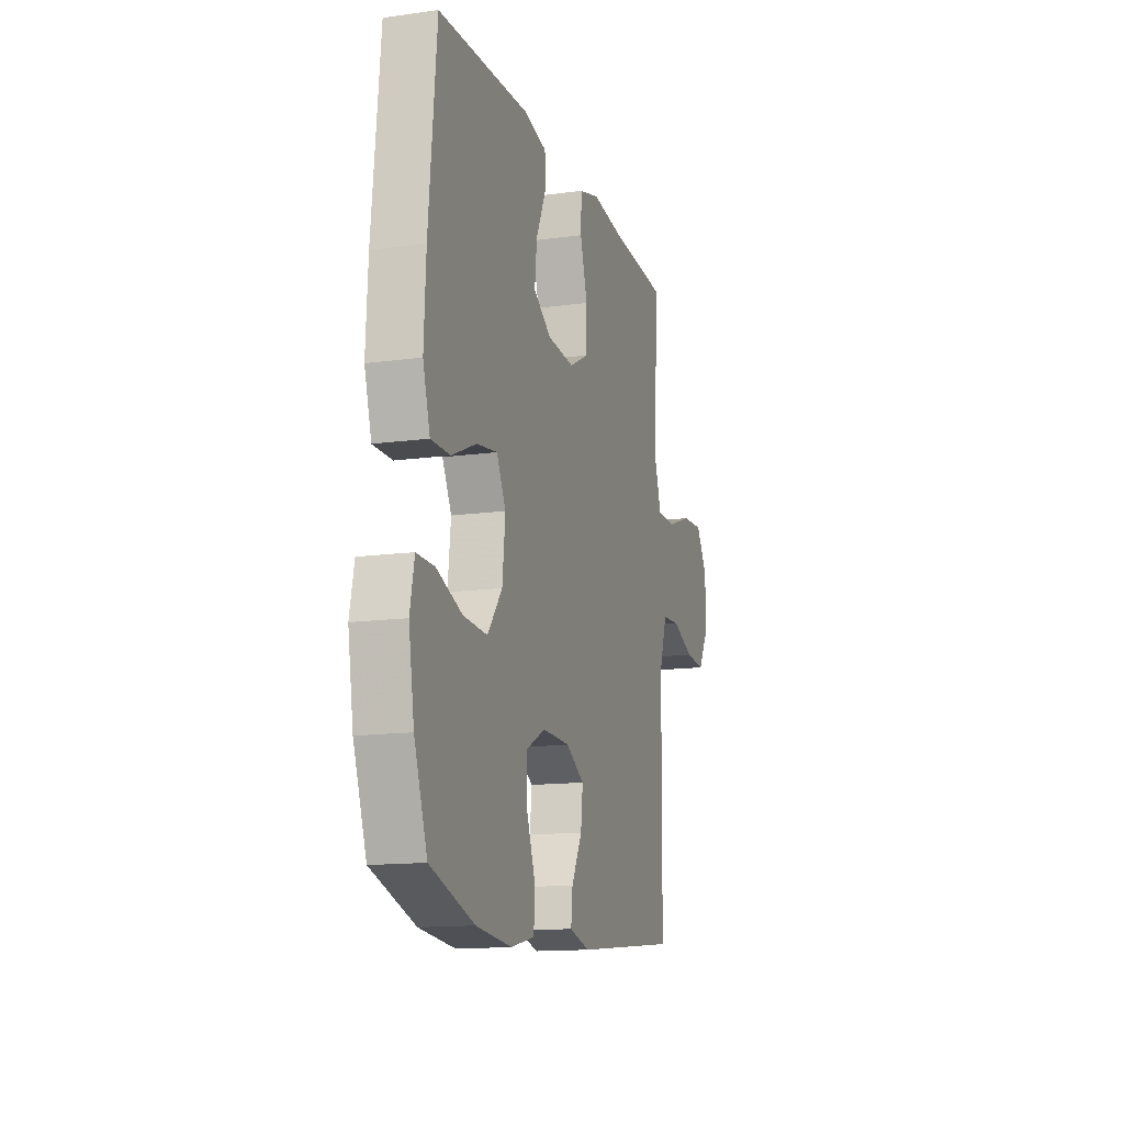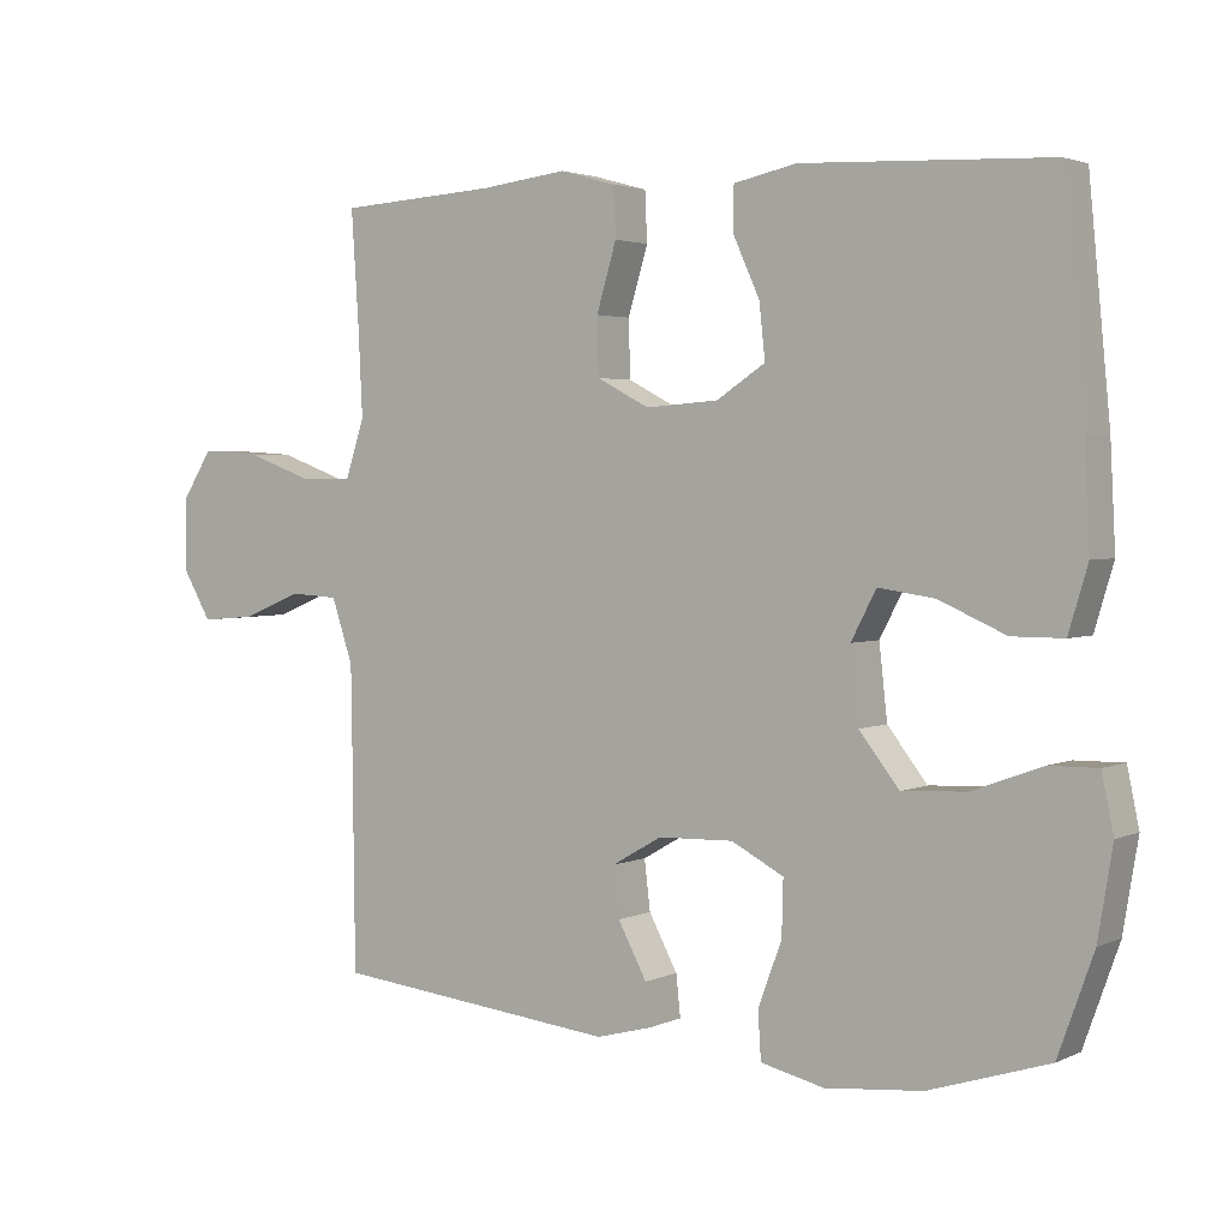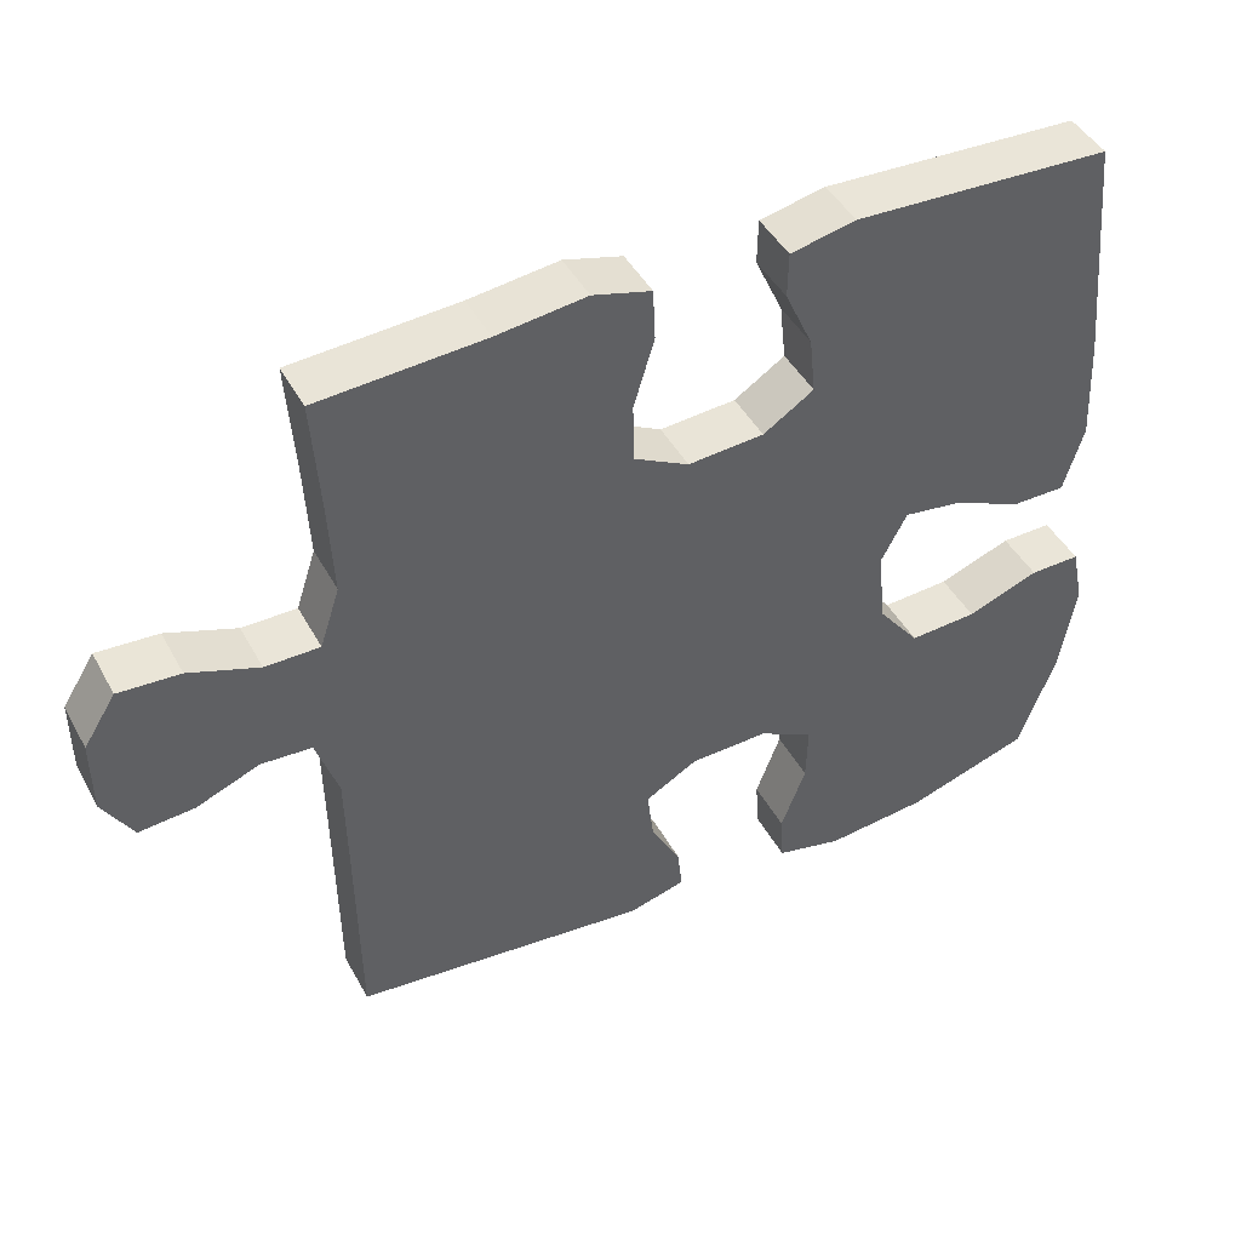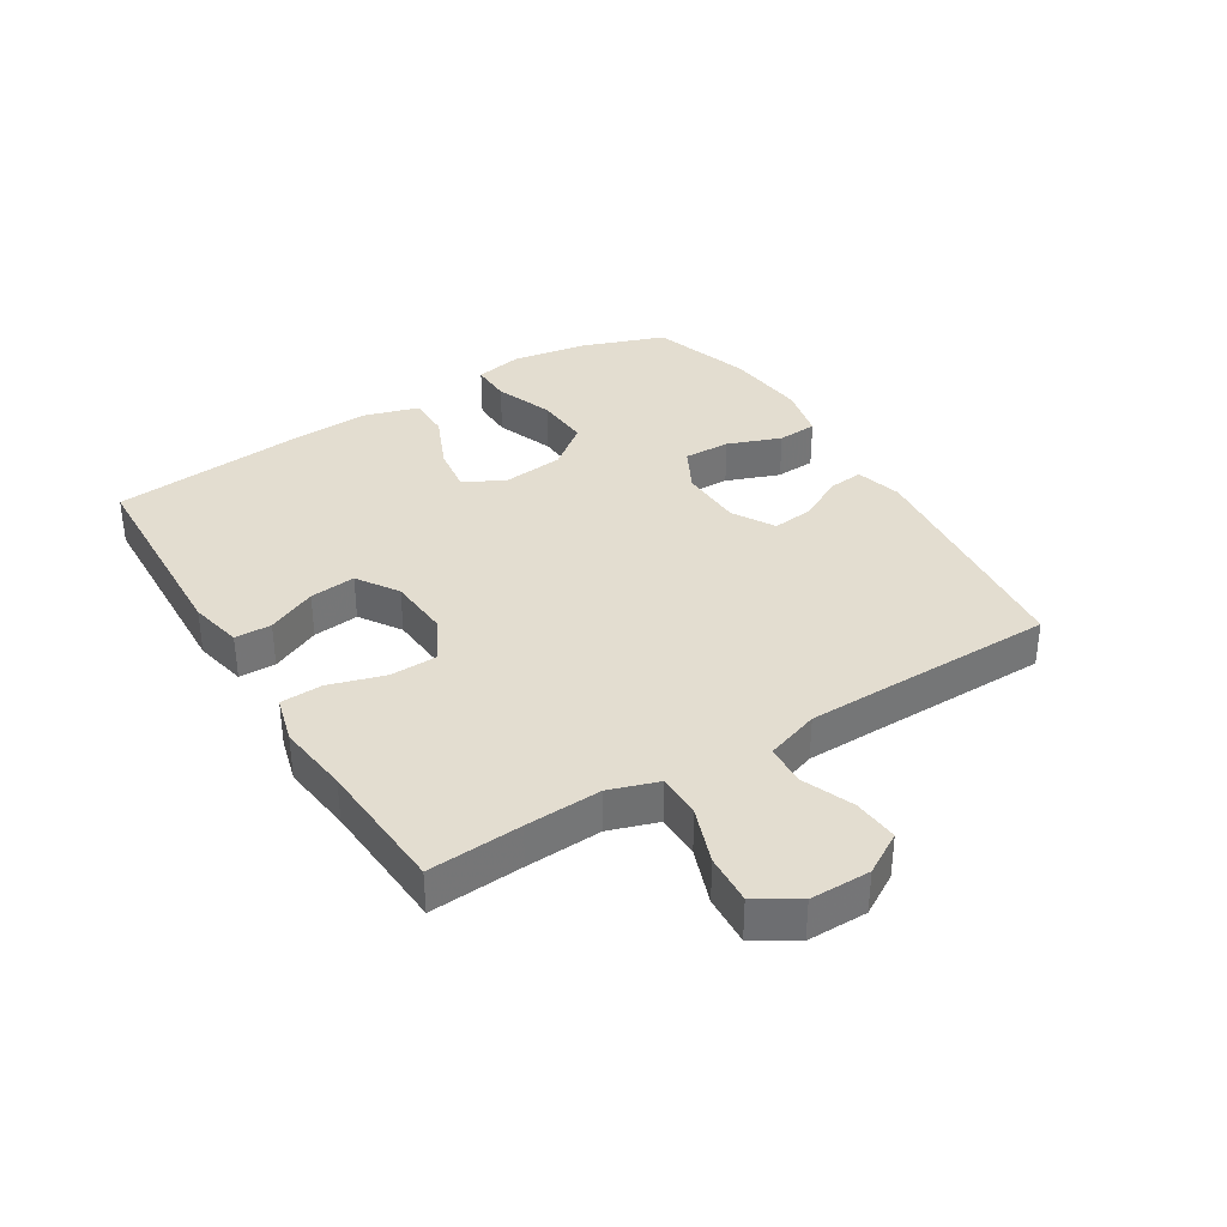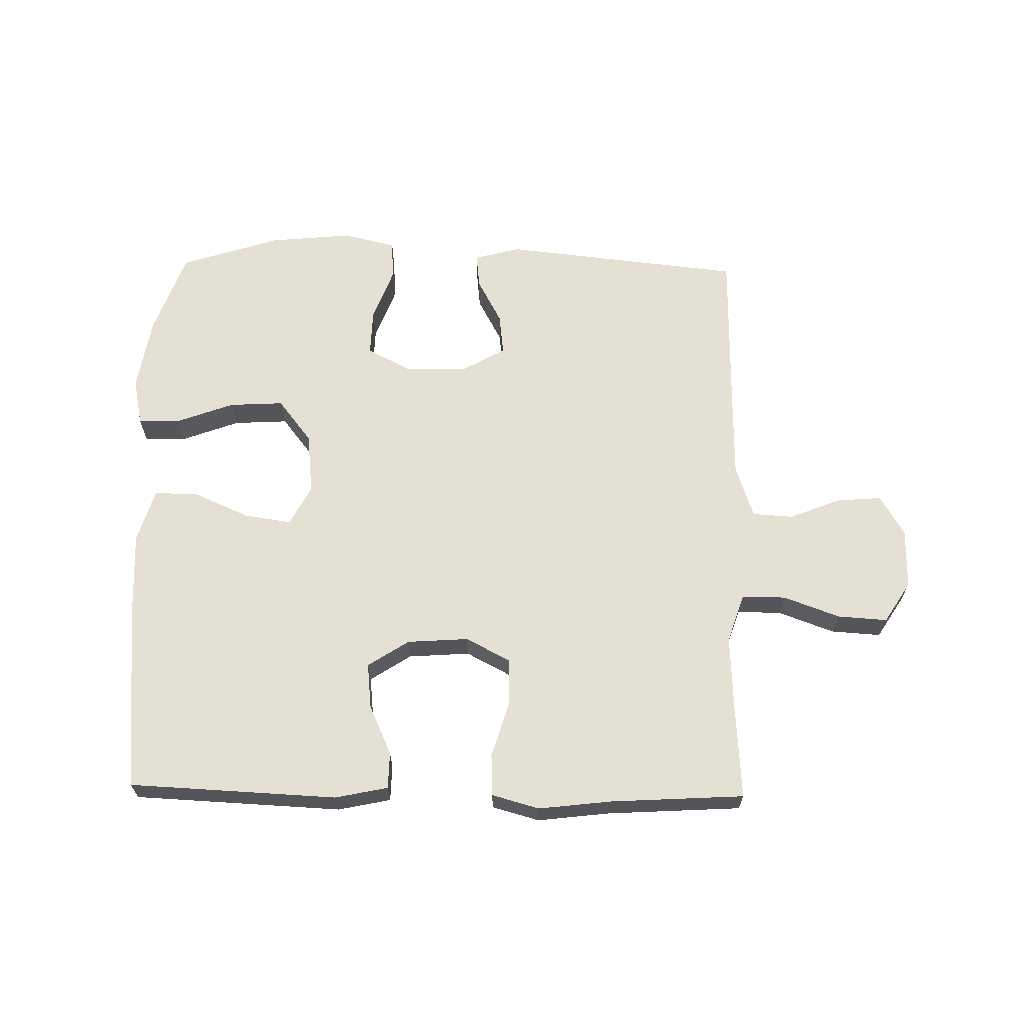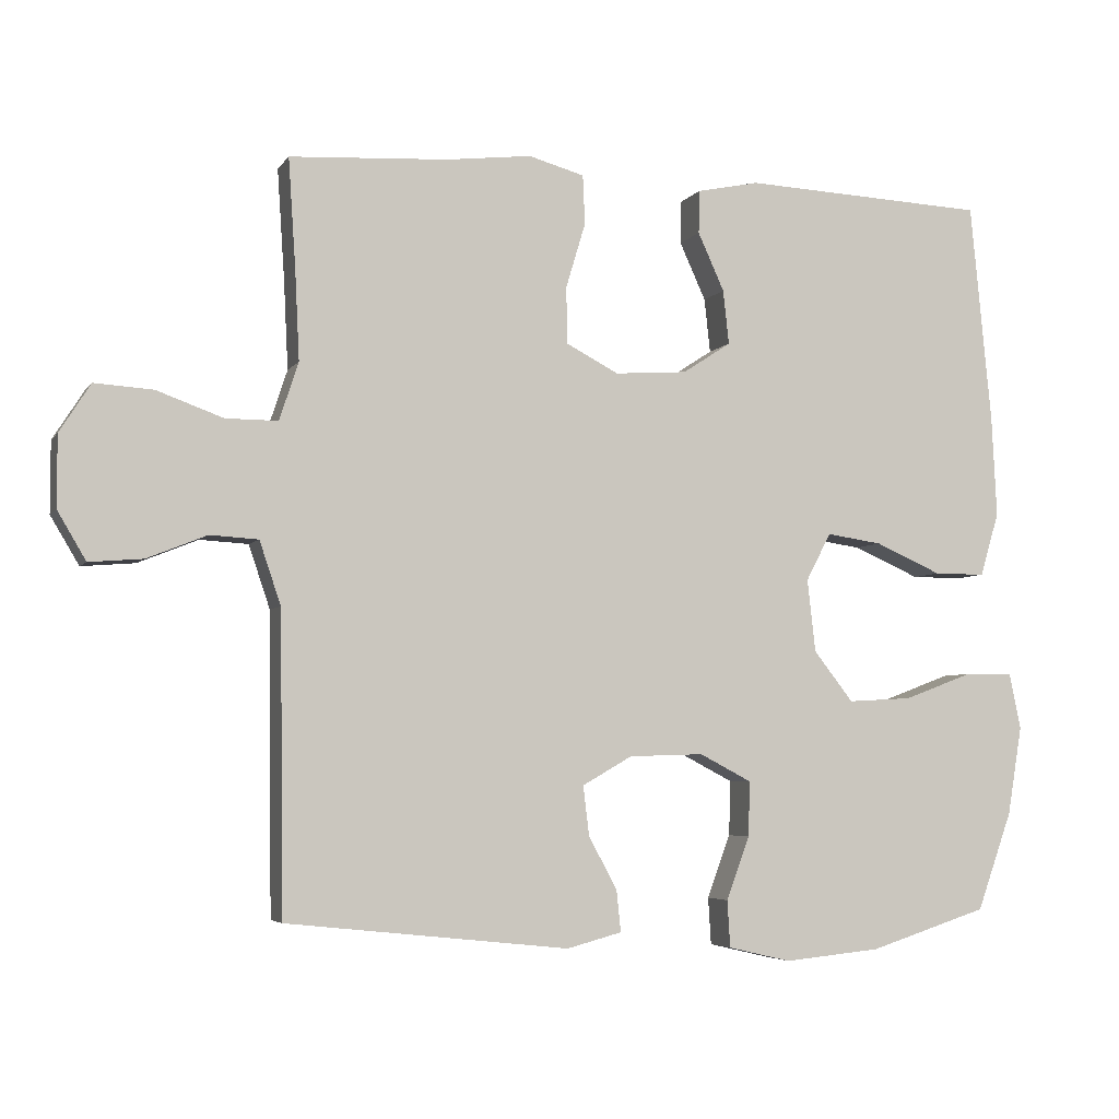
<metadata>
{"format":"obj","ext":"obj","renderer":"f3d","projection":"perspective","resolution":1024,"background":"white","views":[{"elev":-13.9,"azim":-73.1,"up":"+Z"},{"elev":2.8,"azim":-146.2,"up":"+Z"},{"elev":44.7,"azim":152.9,"up":"+Z"},{"elev":35.6,"azim":58.2,"up":"+Y"},{"elev":65.2,"azim":1.1,"up":"+Y"},{"elev":-4.8,"azim":161.6,"up":"+Z"}]}
</metadata>
<code>
v 0.5 0.07 -0.5
v 0.113 0.07 -0.541
v 0.038 0.07 -0.521
v 0.044 0.07 -0.465
v 0.083 0.07 -0.392
v 0.091 0.07 -0.325
v 0.023 0.07 -0.286
v -0.079 0.07 -0.283
v -0.15 0.07 -0.32
v -0.148 0.07 -0.395
v -0.116 0.07 -0.481
v -0.12 0.07 -0.545
v -0.206 0.07 -0.565
v -0.338 0.07 -0.552
v -0.5 0.07 -0.5
v -0.548 0.07 -0.366
v -0.568 0.07 -0.245
v -0.552 0.07 -0.168
v -0.486 0.07 -0.169
v -0.392 0.07 -0.204
v -0.304 0.07 -0.209
v -0.25 0.07 -0.14
v -0.239 0.07 -0.041
v -0.273 0.07 0.024
v -0.349 0.07 0.013
v -0.44 0.07 -0.027
v -0.51 0.07 -0.027
v -0.536 0.07 0.06
v -0.529 0.07 0.198
v -0.5 0.07 0.5
v -0.165 0.07 0.515
v -0.08 0.07 0.497
v -0.079 0.07 0.438
v -0.115 0.07 0.359
v -0.123 0.07 0.285
v -0.057 0.07 0.242
v 0.042 0.07 0.235
v 0.113 0.07 0.272
v 0.115 0.07 0.349
v 0.088 0.07 0.439
v 0.091 0.07 0.506
v 0.167 0.07 0.527
v 0.284 0.07 0.513
v 0.5 0.07 0.5
v 0.49 0.07 0.35
v 0.484 0.07 0.228
v 0.51 0.07 0.149
v 0.581 0.07 0.149
v 0.672 0.07 0.182
v 0.752 0.07 0.187
v 0.794 0.07 0.121
v 0.794 0.07 0.024
v 0.755 0.07 -0.042
v 0.682 0.07 -0.036
v 0.6 0.07 -0.003
v 0.534 0.07 -0.007
v 0.505 0.07 -0.093
v 0.503 0.07 -0.224
v 0.5 0 -0.5
v 0.113 0 -0.541
v 0.038 0 -0.521
v 0.044 0 -0.465
v 0.083 0 -0.392
v 0.091 0 -0.325
v 0.023 0 -0.286
v -0.079 0 -0.283
v -0.15 0 -0.32
v -0.148 0 -0.395
v -0.116 0 -0.481
v -0.12 0 -0.545
v -0.206 0 -0.565
v -0.338 0 -0.552
v -0.5 0 -0.5
v -0.548 0 -0.366
v -0.568 0 -0.245
v -0.552 0 -0.168
v -0.486 0 -0.169
v -0.392 0 -0.204
v -0.304 0 -0.209
v -0.25 0 -0.14
v -0.239 0 -0.041
v -0.273 0 0.024
v -0.349 0 0.013
v -0.44 0 -0.027
v -0.51 0 -0.027
v -0.536 0 0.06
v -0.529 0 0.198
v -0.5 0 0.5
v -0.165 0 0.515
v -0.08 0 0.497
v -0.079 0 0.438
v -0.115 0 0.359
v -0.123 0 0.285
v -0.057 0 0.242
v 0.042 0 0.235
v 0.113 0 0.272
v 0.115 0 0.349
v 0.088 0 0.439
v 0.091 0 0.506
v 0.167 0 0.527
v 0.284 0 0.513
v 0.5 0 0.5
v 0.49 0 0.35
v 0.484 0 0.228
v 0.51 0 0.149
v 0.581 0 0.149
v 0.672 0 0.182
v 0.752 0 0.187
v 0.794 0 0.121
v 0.794 0 0.024
v 0.755 0 -0.042
v 0.682 0 -0.036
v 0.6 0 -0.003
v 0.534 0 -0.007
v 0.505 0 -0.093
v 0.503 0 -0.224
f 52 53 54 55
f 52 55 56
f 51 52 56
f 48 49 50 51
f 47 48 51 56
f 46 47 56 57
f 43 44 45
f 43 45 46
f 39 40 41 42
f 38 39 42 43
f 31 32 33 34
f 31 34 35
f 30 31 35
f 29 30 35 36
f 25 26 27 28
f 24 25 28 29
f 17 18 19 20
f 17 20 21
f 16 17 21
f 15 16 21
f 14 15 21 22
f 10 11 12 13
f 9 10 13 14
f 2 3 4 5
f 58 1 2 5
f 58 5 6
f 57 58 6 7
f 38 43 46 57
f 37 38 57 7
f 24 29 36 37
f 23 24 37 7
f 22 23 7 8
f 9 14 22
f 8 9 22
f 113 112 111 110
f 114 113 110
f 114 110 109
f 109 108 107 106
f 114 109 106 105
f 115 114 105 104
f 103 102 101
f 104 103 101
f 100 99 98 97
f 101 100 97 96
f 92 91 90 89
f 93 92 89
f 93 89 88
f 94 93 88 87
f 86 85 84 83
f 87 86 83 82
f 78 77 76 75
f 79 78 75
f 79 75 74
f 79 74 73
f 80 79 73 72
f 71 70 69 68
f 72 71 68 67
f 63 62 61 60
f 63 60 59 116
f 64 63 116
f 65 64 116 115
f 115 104 101 96
f 65 115 96 95
f 95 94 87 82
f 65 95 82 81
f 66 65 81 80
f 80 72 67
f 80 67 66
f 1 59 60 2
f 2 60 61 3
f 3 61 62 4
f 4 62 63 5
f 5 63 64 6
f 6 64 65 7
f 7 65 66 8
f 8 66 67 9
f 9 67 68 10
f 10 68 69 11
f 11 69 70 12
f 12 70 71 13
f 13 71 72 14
f 14 72 73 15
f 15 73 74 16
f 16 74 75 17
f 17 75 76 18
f 18 76 77 19
f 19 77 78 20
f 20 78 79 21
f 21 79 80 22
f 22 80 81 23
f 23 81 82 24
f 24 82 83 25
f 25 83 84 26
f 26 84 85 27
f 27 85 86 28
f 28 86 87 29
f 29 87 88 30
f 30 88 89 31
f 31 89 90 32
f 32 90 91 33
f 33 91 92 34
f 34 92 93 35
f 35 93 94 36
f 36 94 95 37
f 37 95 96 38
f 38 96 97 39
f 39 97 98 40
f 40 98 99 41
f 41 99 100 42
f 42 100 101 43
f 43 101 102 44
f 44 102 103 45
f 45 103 104 46
f 46 104 105 47
f 47 105 106 48
f 48 106 107 49
f 49 107 108 50
f 50 108 109 51
f 51 109 110 52
f 52 110 111 53
f 53 111 112 54
f 54 112 113 55
f 55 113 114 56
f 56 114 115 57
f 57 115 116 58
f 58 116 59 1

</code>
